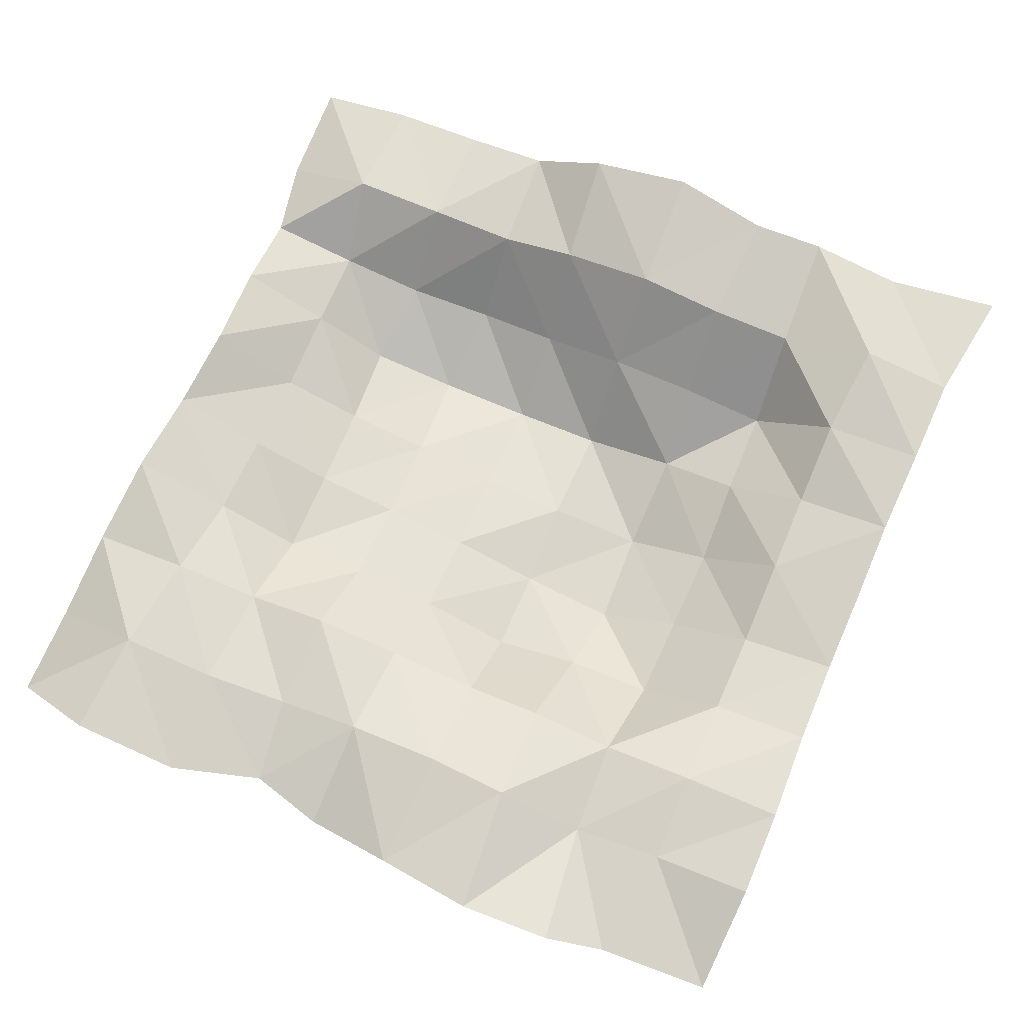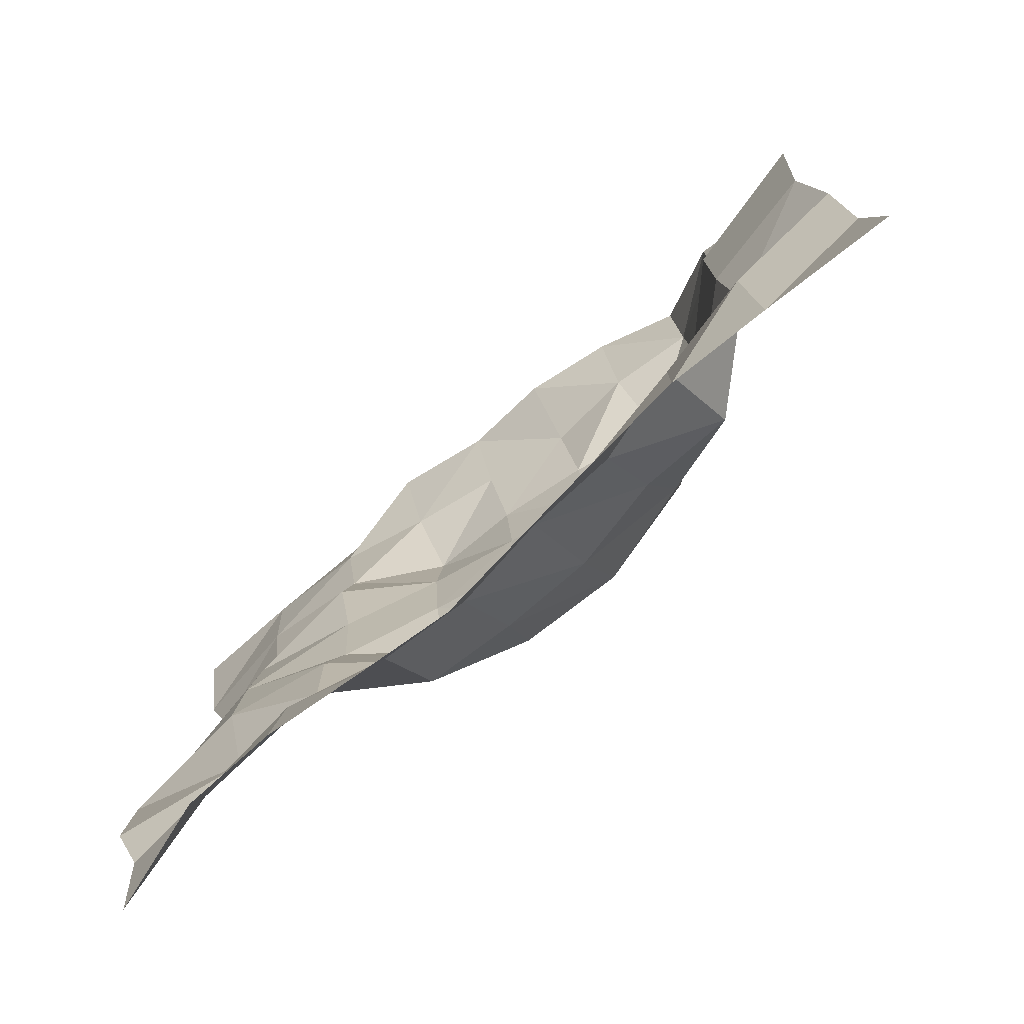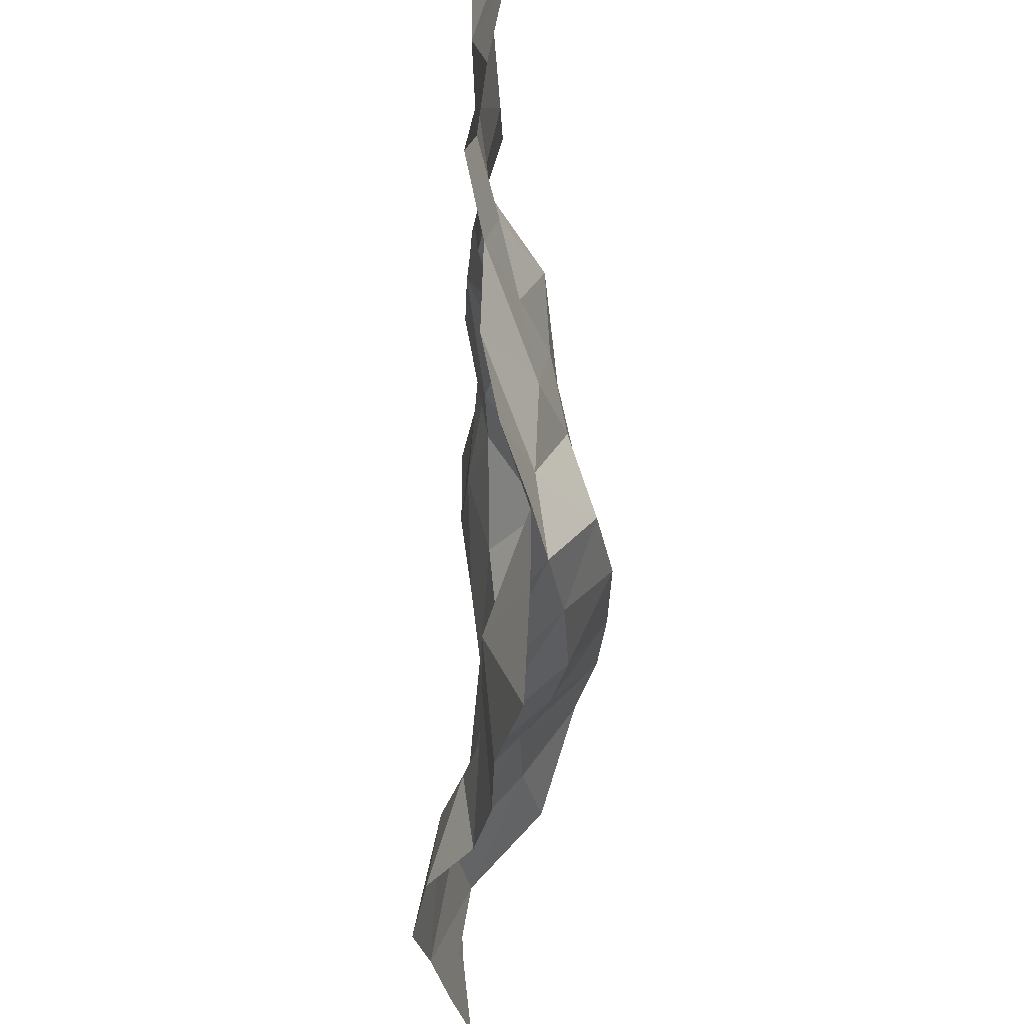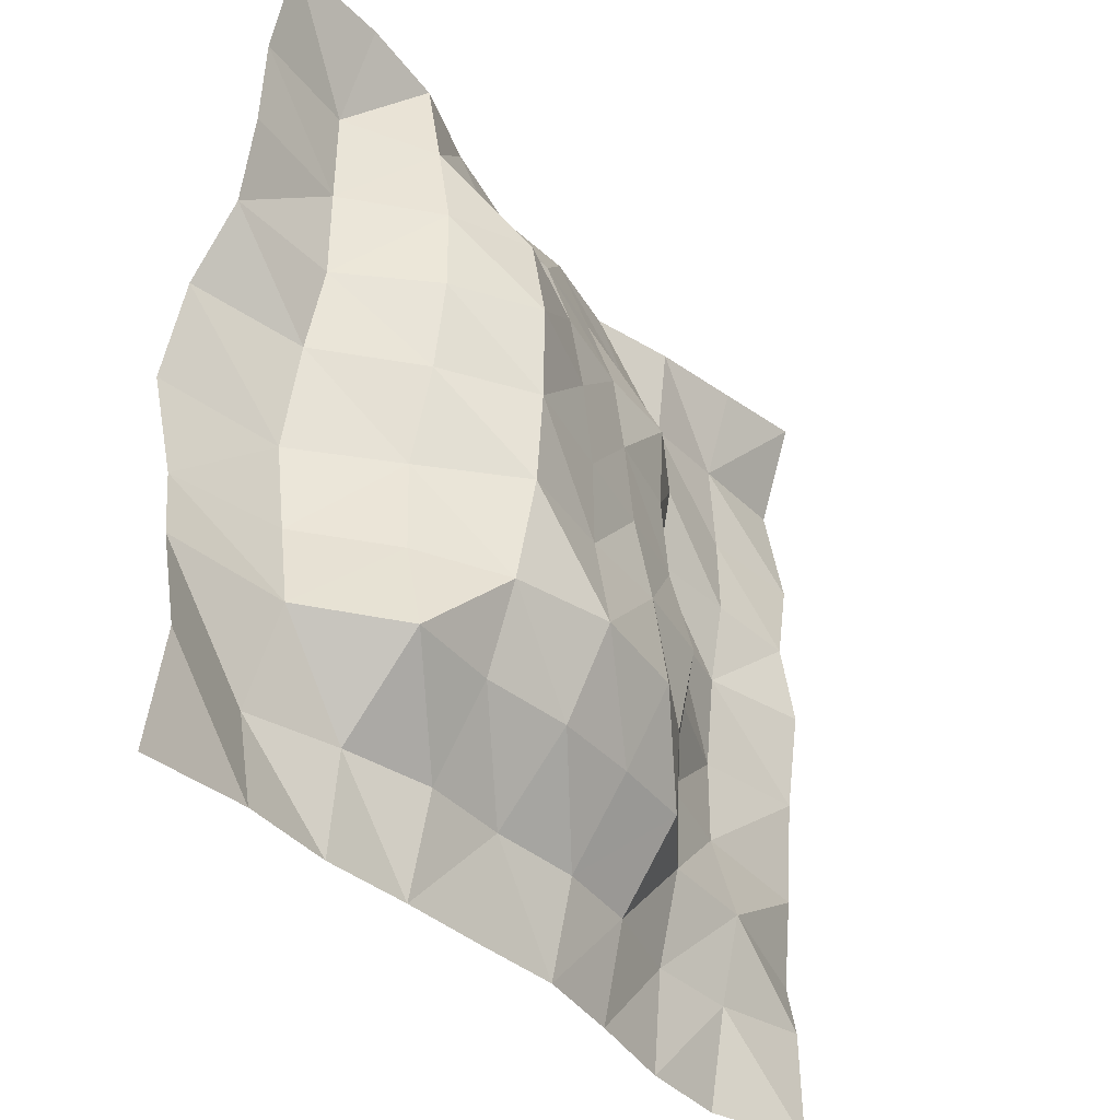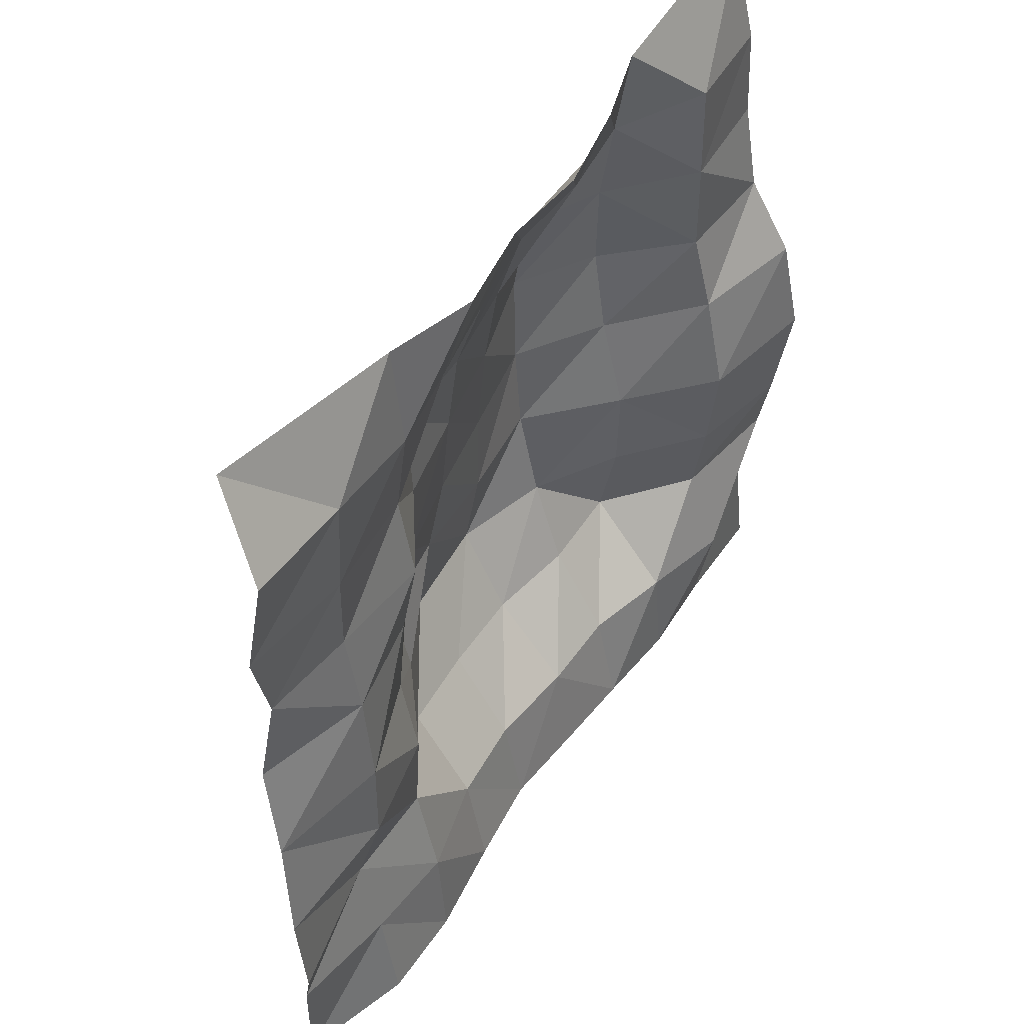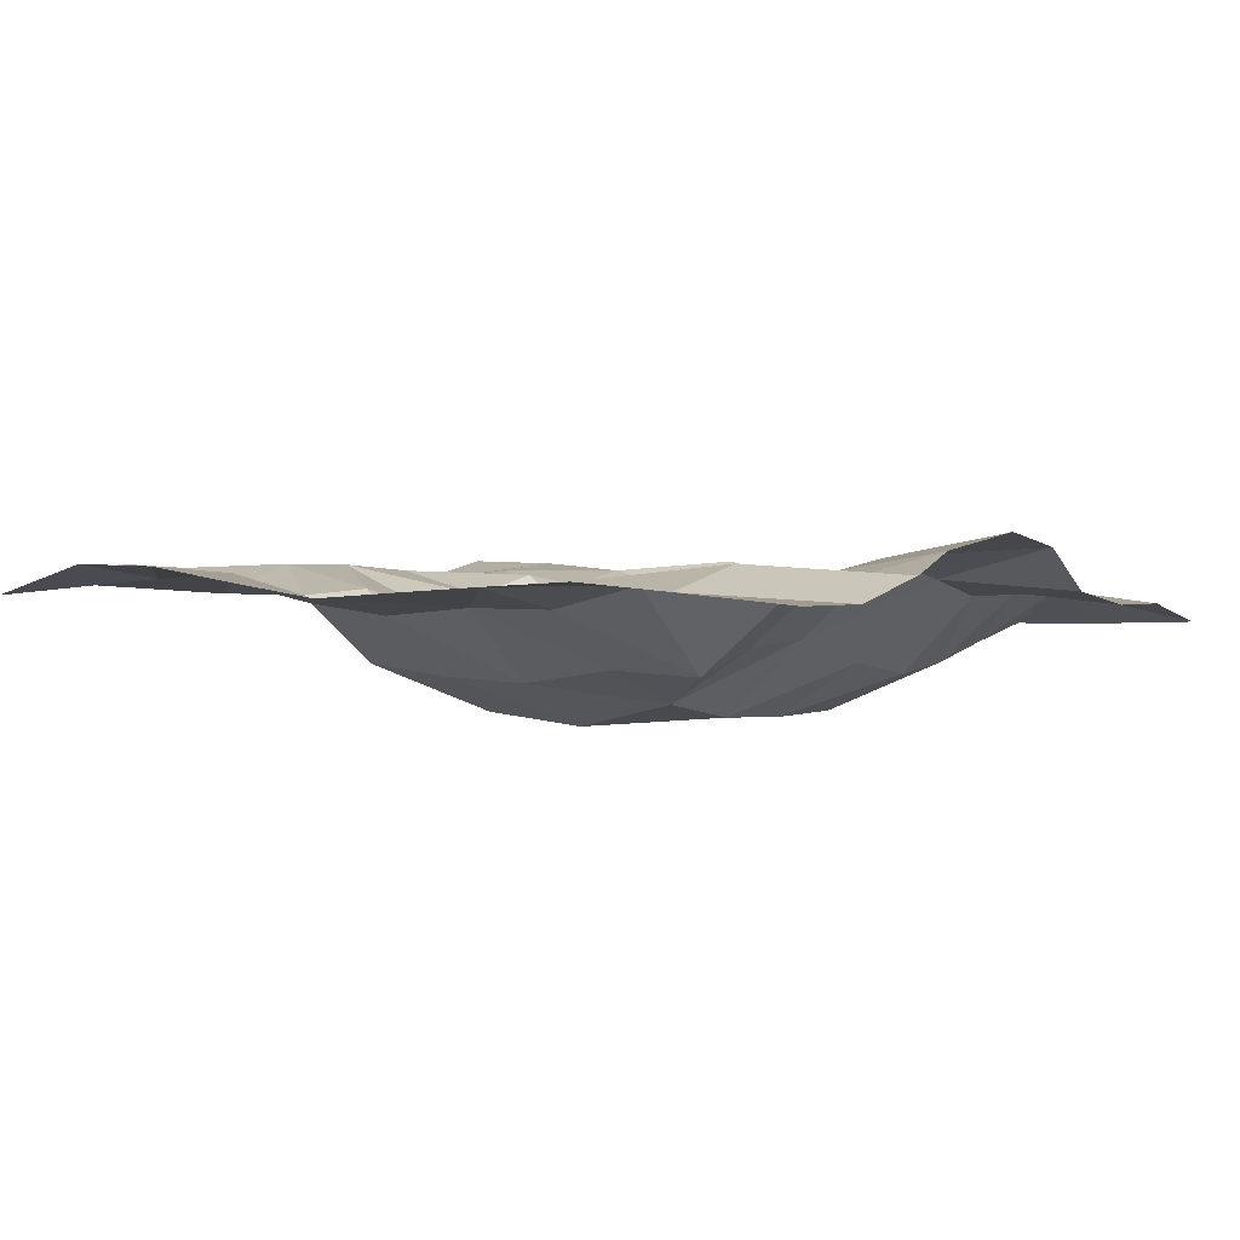
<metadata>
{"format":"obj","ext":"obj","renderer":"f3d","projection":"perspective","resolution":1024,"background":"white","views":[{"elev":72.5,"azim":113.1,"up":"+Y"},{"elev":-77.9,"azim":-137.9,"up":"+Z"},{"elev":59.9,"azim":-90.0,"up":"+Z"},{"elev":-37.7,"azim":-53.7,"up":"+Z"},{"elev":48.7,"azim":122.6,"up":"+Z"},{"elev":3.4,"azim":-146.2,"up":"+Y"}]}
</metadata>
<code>
o Grid
v -2.54 -0.06821 2.613
v -1.882 -0.1011 2.601
v -1.394 -0.1096 2.513
v -0.8883 0.05144 2.506
v -0.332 0.1528 2.478
v 0.2289 0.1356 2.516
v 0.8102 0.2464 2.544
v 1.388 0.1247 2.591
v 1.979 0.02017 2.61
v 2.557 -0.07149 2.643
v -2.551 0.07471 1.988
v -1.875 0.1384 2.024
v -1.387 -0.2013 1.942
v -0.8477 -0.1355 1.926
v -0.2937 -0.1593 1.924
v 0.2641 -0.05498 1.92
v 0.8262 0.05812 1.912
v 1.38 0.1893 1.967
v 2.013 0.2225 2.055
v 2.691 0.2241 2.1
v -2.562 0.09138 1.414
v -1.876 0.1439 1.415
v -1.396 -0.293 1.397
v -0.8618 -0.4755 1.463
v -0.2912 -0.3225 1.411
v 0.2728 -0.2296 1.392
v 0.8288 -0.2034 1.389
v 1.366 0.1105 1.411
v 2.016 0.1888 1.438
v 2.694 0.1035 1.413
v -2.546 0.1924 0.8638
v -1.877 0.1468 0.8381
v -1.432 -0.3262 0.8284
v -0.8823 -0.5807 0.9009
v -0.2856 -0.4093 0.8649
v 0.2848 -0.2934 0.8508
v 0.8392 -0.1666 0.855
v 1.351 0.1955 0.8865
v 1.977 0.1523 0.8937
v 2.518 0.06062 0.8294
v -2.573 0.457 0.3962
v -1.892 0.2629 0.343
v -1.404 -0.2304 0.2939
v -0.8806 -0.5705 0.2871
v -0.2473 -0.4416 0.295
v 0.3023 -0.3386 0.29
v 0.8468 -0.2085 0.2958
v 1.343 0.08984 0.3269
v 1.957 0.2289 0.3521
v 2.643 0.04771 0.364
v -2.629 0.5554 -0.2431
v -1.87 0.4025 -0.2638
v -1.368 -0.06018 -0.2698
v -0.8761 -0.5275 -0.2777
v -0.2412 -0.4463 -0.2657
v 0.3326 -0.4324 -0.2852
v 0.8782 -0.3401 -0.2884
v 1.351 0.04719 -0.2626
v 1.959 0.2868 -0.2482
v 2.711 0.1737 -0.205
v -2.556 0.4699 -0.8625
v -1.858 0.343 -0.8268
v -1.371 -0.07773 -0.8364
v -0.8882 -0.4061 -0.8833
v -0.27 -0.5635 -0.8648
v 0.3504 -0.5101 -0.8875
v 0.8328 -0.2512 -0.8304
v 1.365 0.1692 -0.7574
v 1.989 0.3065 -0.7682
v 2.788 0.2669 -0.8319
v -2.629 0.3598 -1.332
v -1.901 0.2414 -1.36
v -1.392 -0.1989 -1.384
v -0.8307 -0.1848 -1.391
v -0.2735 -0.2805 -1.408
v 0.2832 -0.2686 -1.394
v 0.8291 -0.2203 -1.378
v 1.385 0.1515 -1.312
v 1.993 0.1457 -1.334
v 2.77 0.31 -1.421
v -2.634 0.2449 -1.931
v -1.953 0.4253 -1.961
v -1.359 0.3009 -1.905
v -0.8143 0.1612 -1.905
v -0.2833 0.1553 -1.909
v 0.2843 0.09478 -1.911
v 0.8196 0.1463 -1.903
v 1.401 0.3003 -1.898
v 1.972 0.2561 -1.902
v 2.68 0.1992 -1.798
v -2.726 0.2701 -2.667
v -1.966 0.3094 -2.555
v -1.375 0.3435 -2.54
v -0.8064 0.3018 -2.522
v -0.2719 0.2598 -2.523
v 0.2701 0.2148 -2.518
v 0.8272 0.2809 -2.516
v 1.412 0.3592 -2.533
v 1.97 0.3599 -2.534
v 2.643 0.1658 -2.507
f 1 12 11
f 3 12 2
f 4 13 3
f 5 14 4
f 6 15 5
f 6 17 16
f 7 18 17
f 8 19 18
f 10 19 9
f 11 22 21
f 13 22 12
f 13 24 23
f 14 25 24
f 15 26 25
f 16 27 26
f 17 28 27
f 18 29 28
f 19 30 29
f 22 31 21
f 23 32 22
f 23 34 33
f 25 34 24
f 26 35 25
f 27 36 26
f 28 37 27
f 28 39 38
f 29 40 39
f 31 42 41
f 32 43 42
f 33 44 43
f 35 44 34
f 36 45 35
f 36 47 46
f 37 48 47
f 38 49 48
f 40 49 39
f 41 52 51
f 42 53 52
f 43 54 53
f 44 55 54
f 46 55 45
f 47 56 46
f 47 58 57
f 48 59 58
f 49 60 59
f 52 61 51
f 53 62 52
f 53 64 63
f 54 65 64
f 56 65 55
f 56 67 66
f 58 67 57
f 59 68 58
f 60 69 59
f 61 72 71
f 63 72 62
f 64 73 63
f 64 75 74
f 65 76 75
f 66 77 76
f 67 78 77
f 69 78 68
f 70 79 69
f 71 82 81
f 72 83 82
f 73 84 83
f 74 85 84
f 75 86 85
f 77 86 76
f 78 87 77
f 79 88 78
f 79 90 89
f 81 92 91
f 82 93 92
f 83 94 93
f 85 94 84
f 85 96 95
f 87 96 86
f 88 97 87
f 89 98 88
f 89 100 99
f 1 2 12
f 3 13 12
f 4 14 13
f 5 15 14
f 6 16 15
f 6 7 17
f 7 8 18
f 8 9 19
f 10 20 19
f 11 12 22
f 13 23 22
f 13 14 24
f 14 15 25
f 15 16 26
f 16 17 27
f 17 18 28
f 18 19 29
f 19 20 30
f 22 32 31
f 23 33 32
f 23 24 34
f 25 35 34
f 26 36 35
f 27 37 36
f 28 38 37
f 28 29 39
f 29 30 40
f 31 32 42
f 32 33 43
f 33 34 44
f 35 45 44
f 36 46 45
f 36 37 47
f 37 38 48
f 38 39 49
f 40 50 49
f 41 42 52
f 42 43 53
f 43 44 54
f 44 45 55
f 46 56 55
f 47 57 56
f 47 48 58
f 48 49 59
f 49 50 60
f 52 62 61
f 53 63 62
f 53 54 64
f 54 55 65
f 56 66 65
f 56 57 67
f 58 68 67
f 59 69 68
f 60 70 69
f 61 62 72
f 63 73 72
f 64 74 73
f 64 65 75
f 65 66 76
f 66 67 77
f 67 68 78
f 69 79 78
f 70 80 79
f 71 72 82
f 72 73 83
f 73 74 84
f 74 75 85
f 75 76 86
f 77 87 86
f 78 88 87
f 79 89 88
f 79 80 90
f 81 82 92
f 82 83 93
f 83 84 94
f 85 95 94
f 85 86 96
f 87 97 96
f 88 98 97
f 89 99 98
f 89 90 100

</code>
